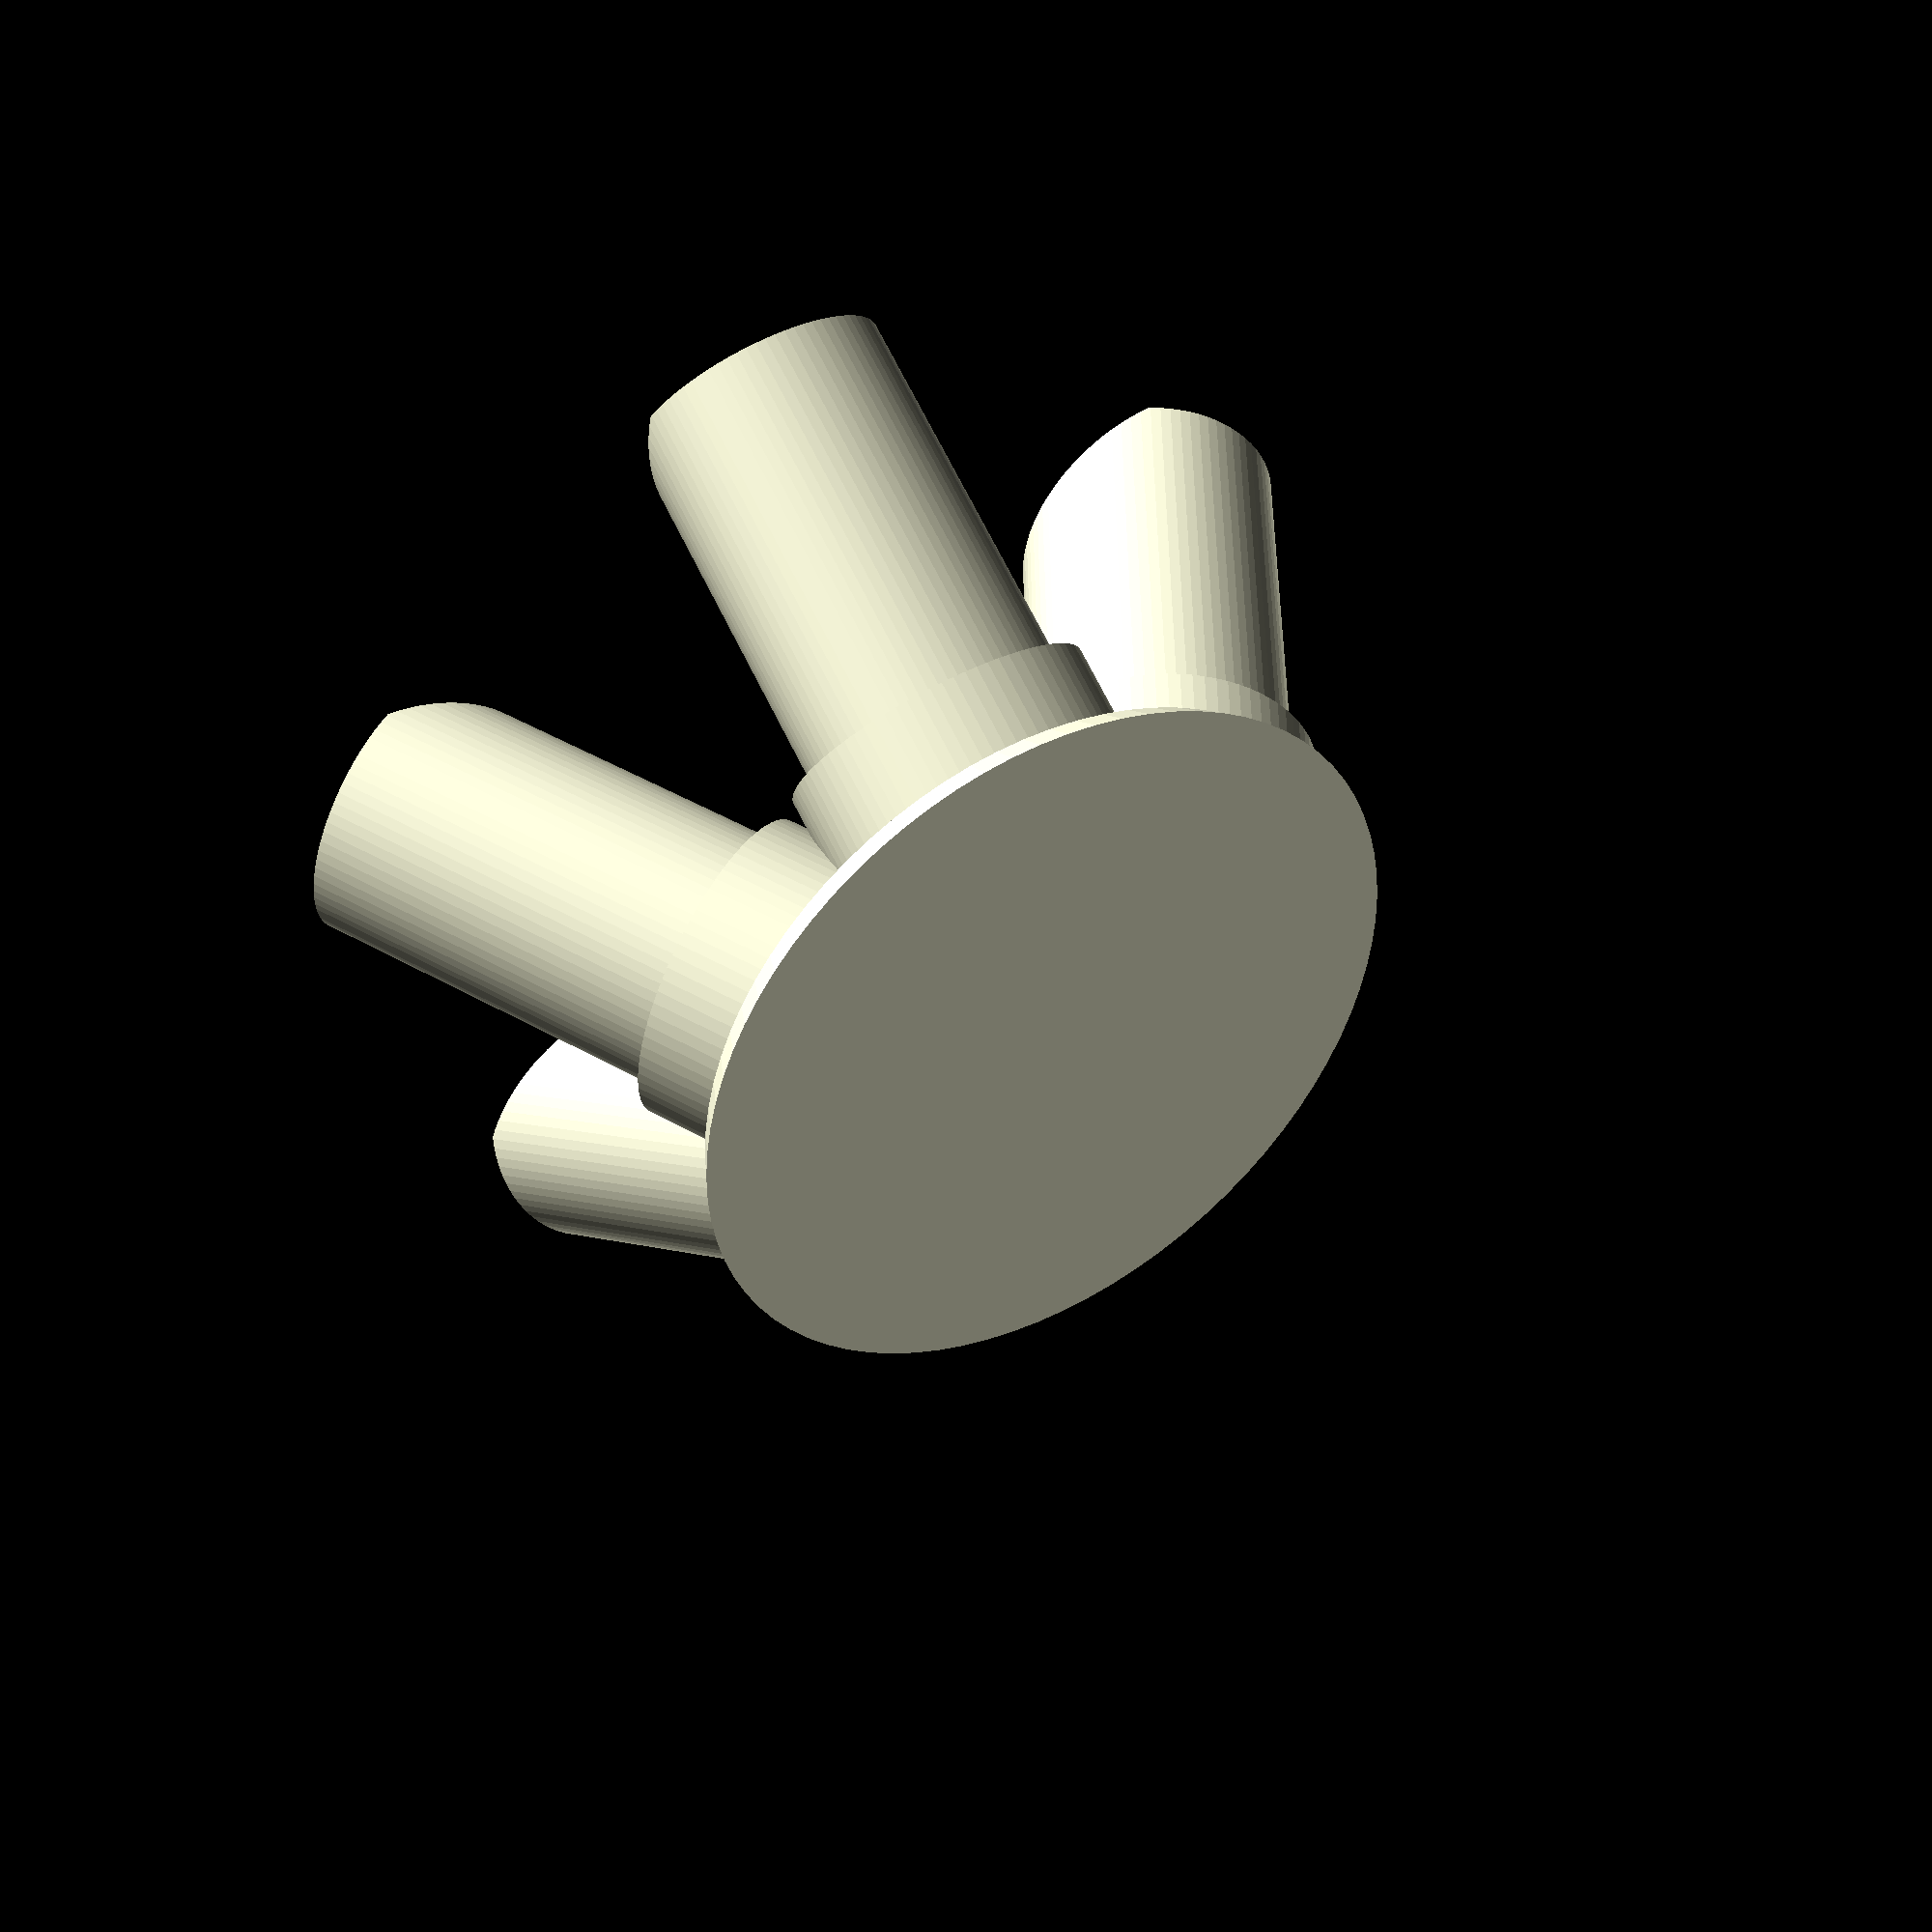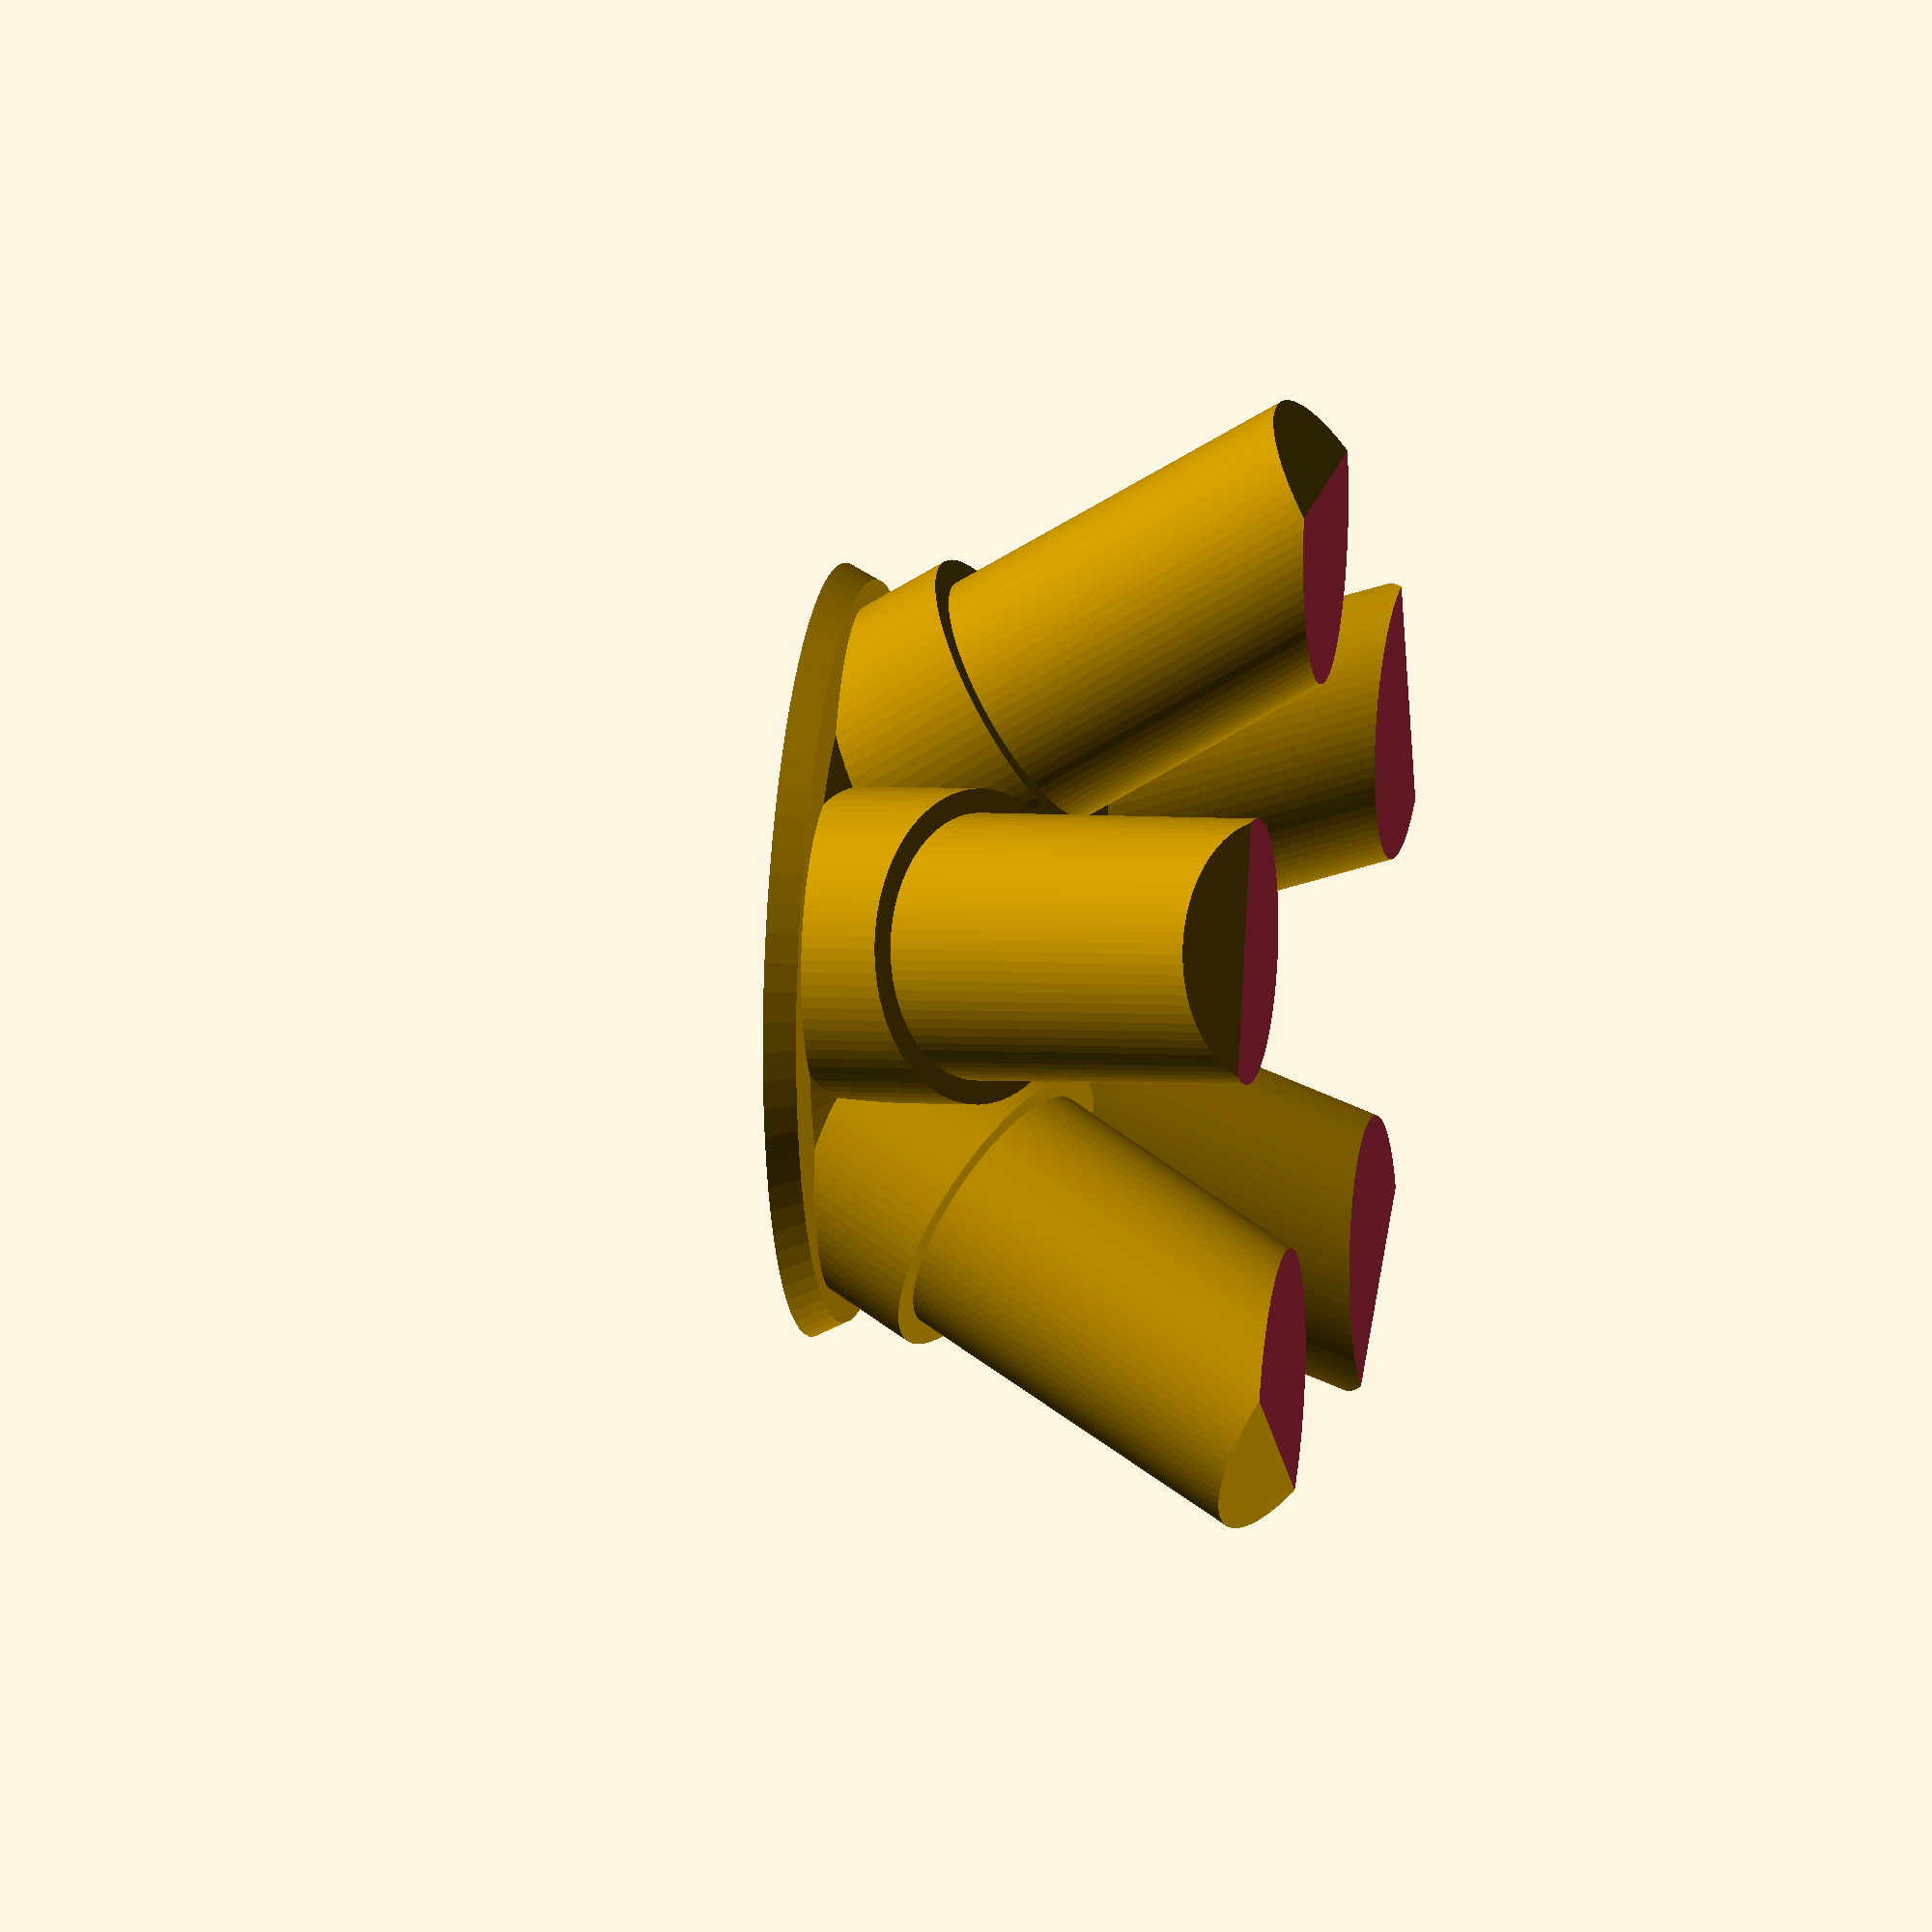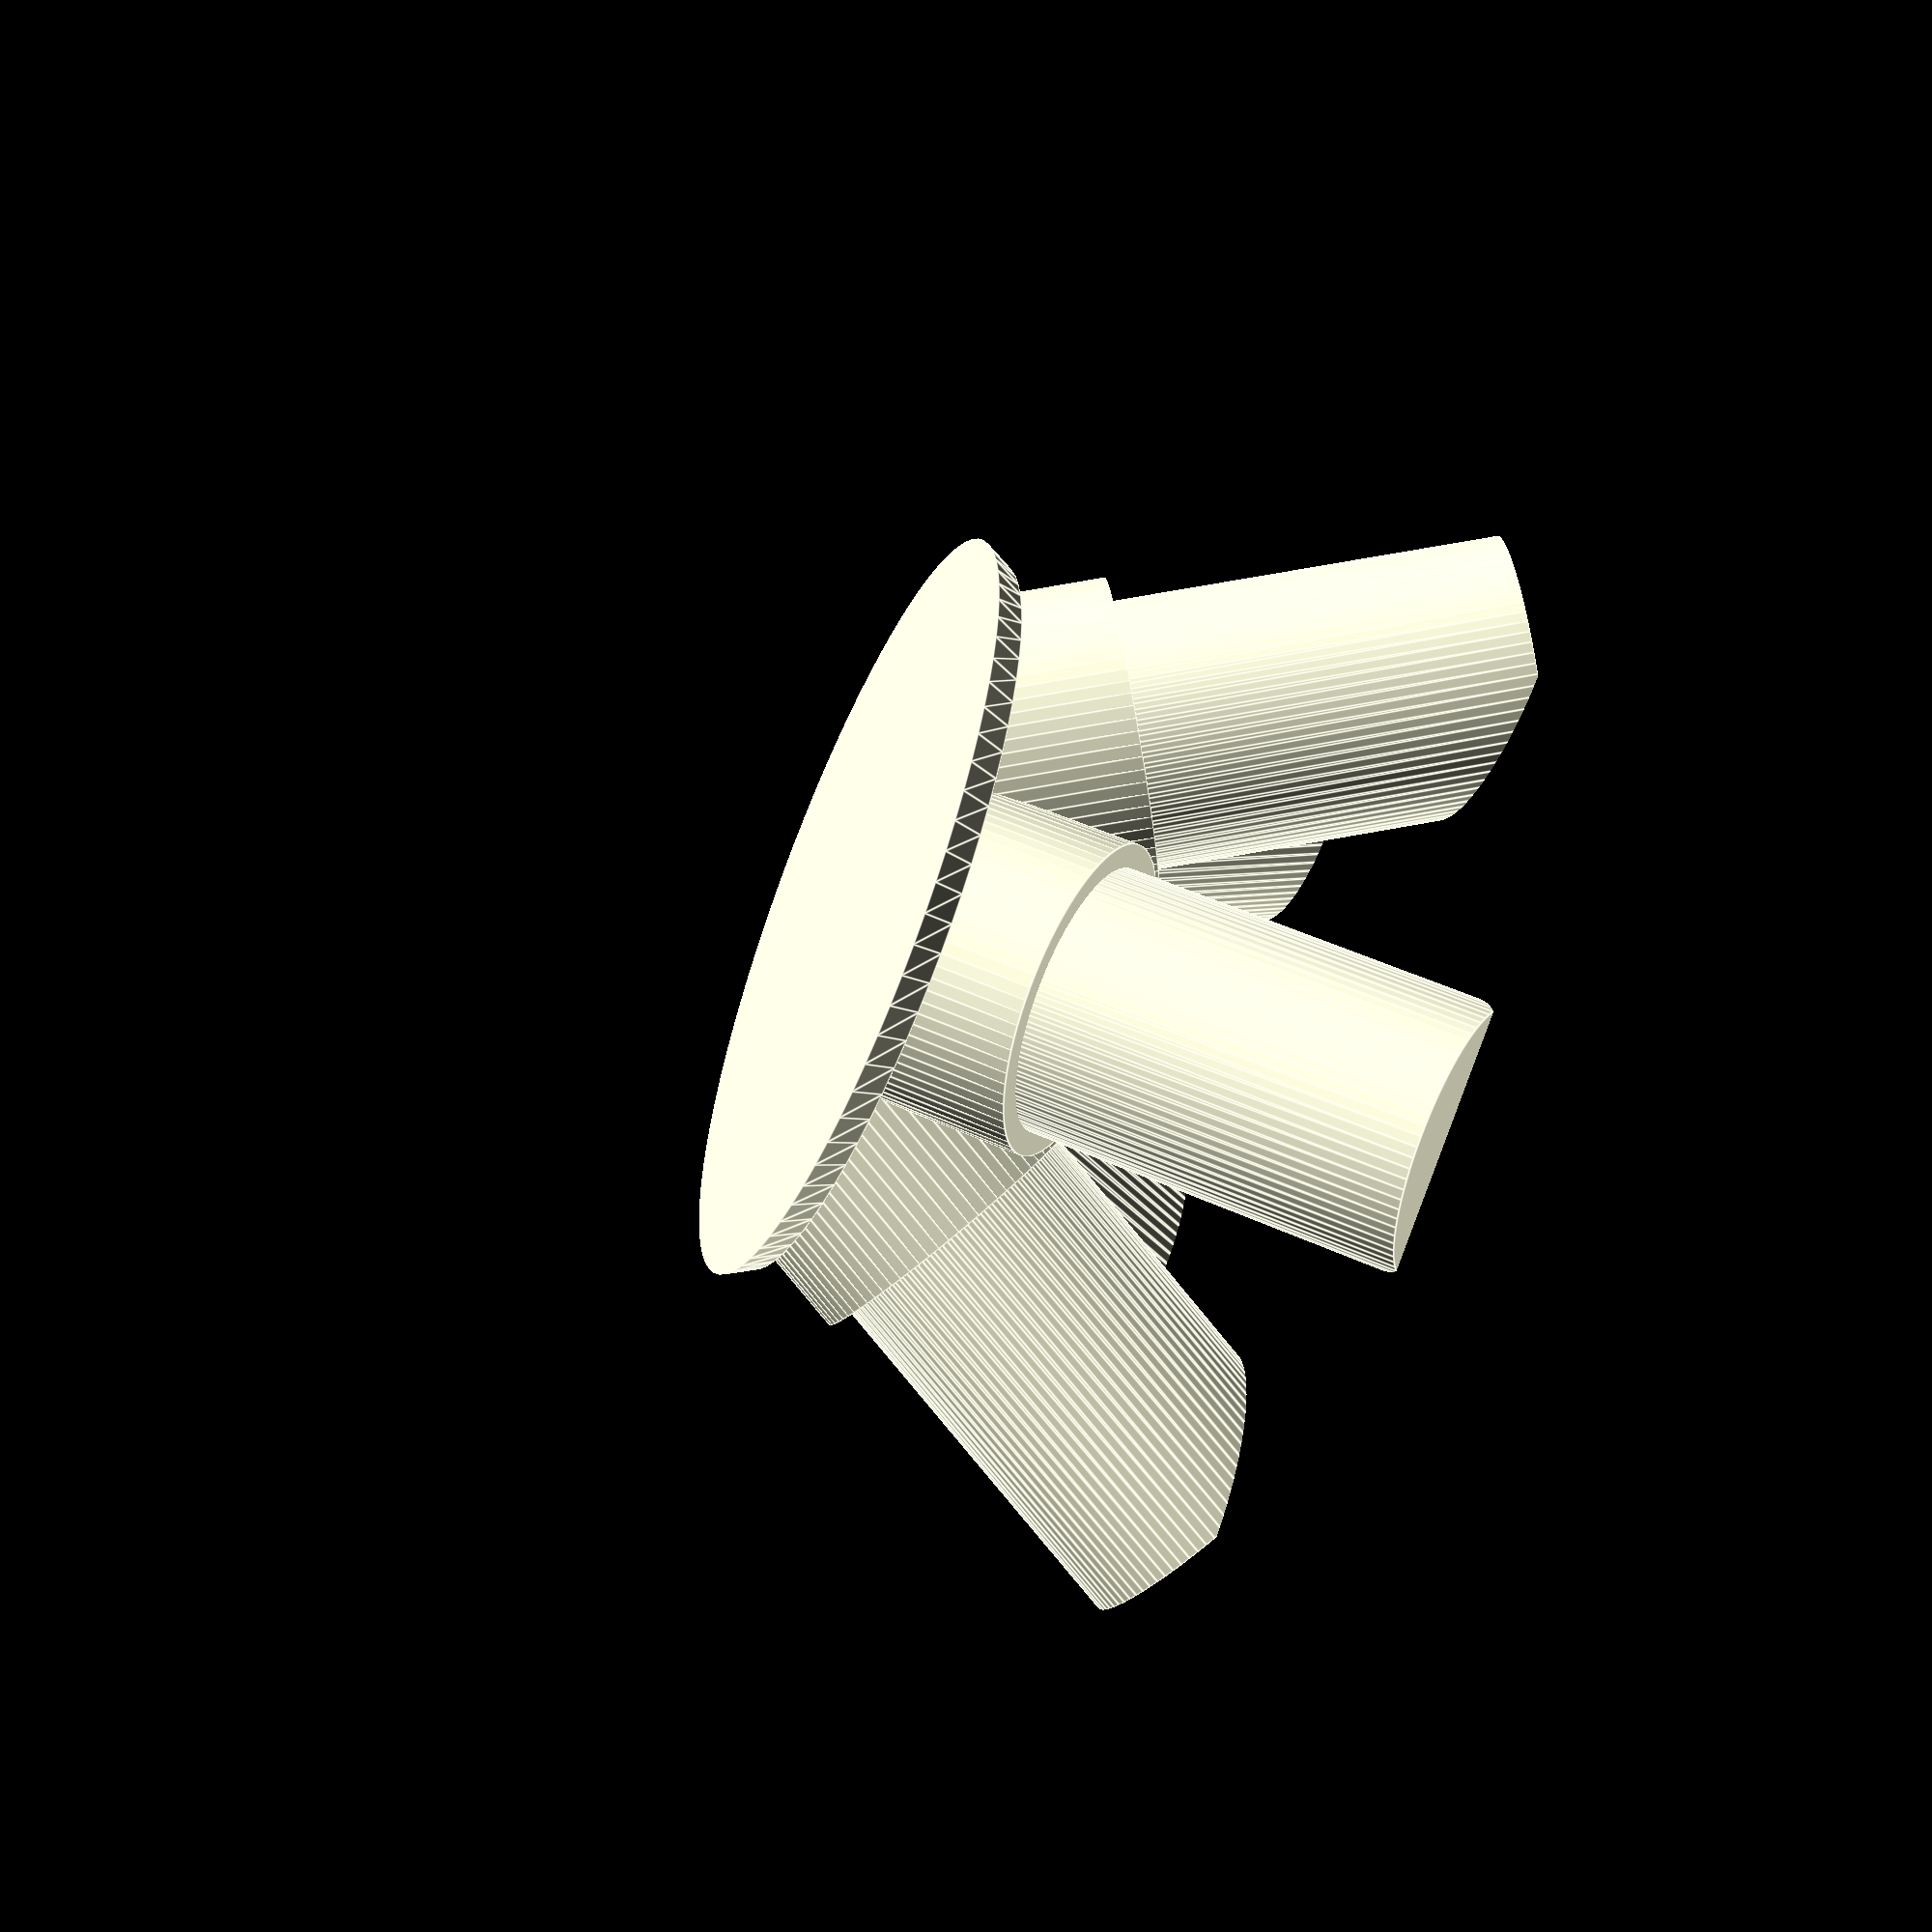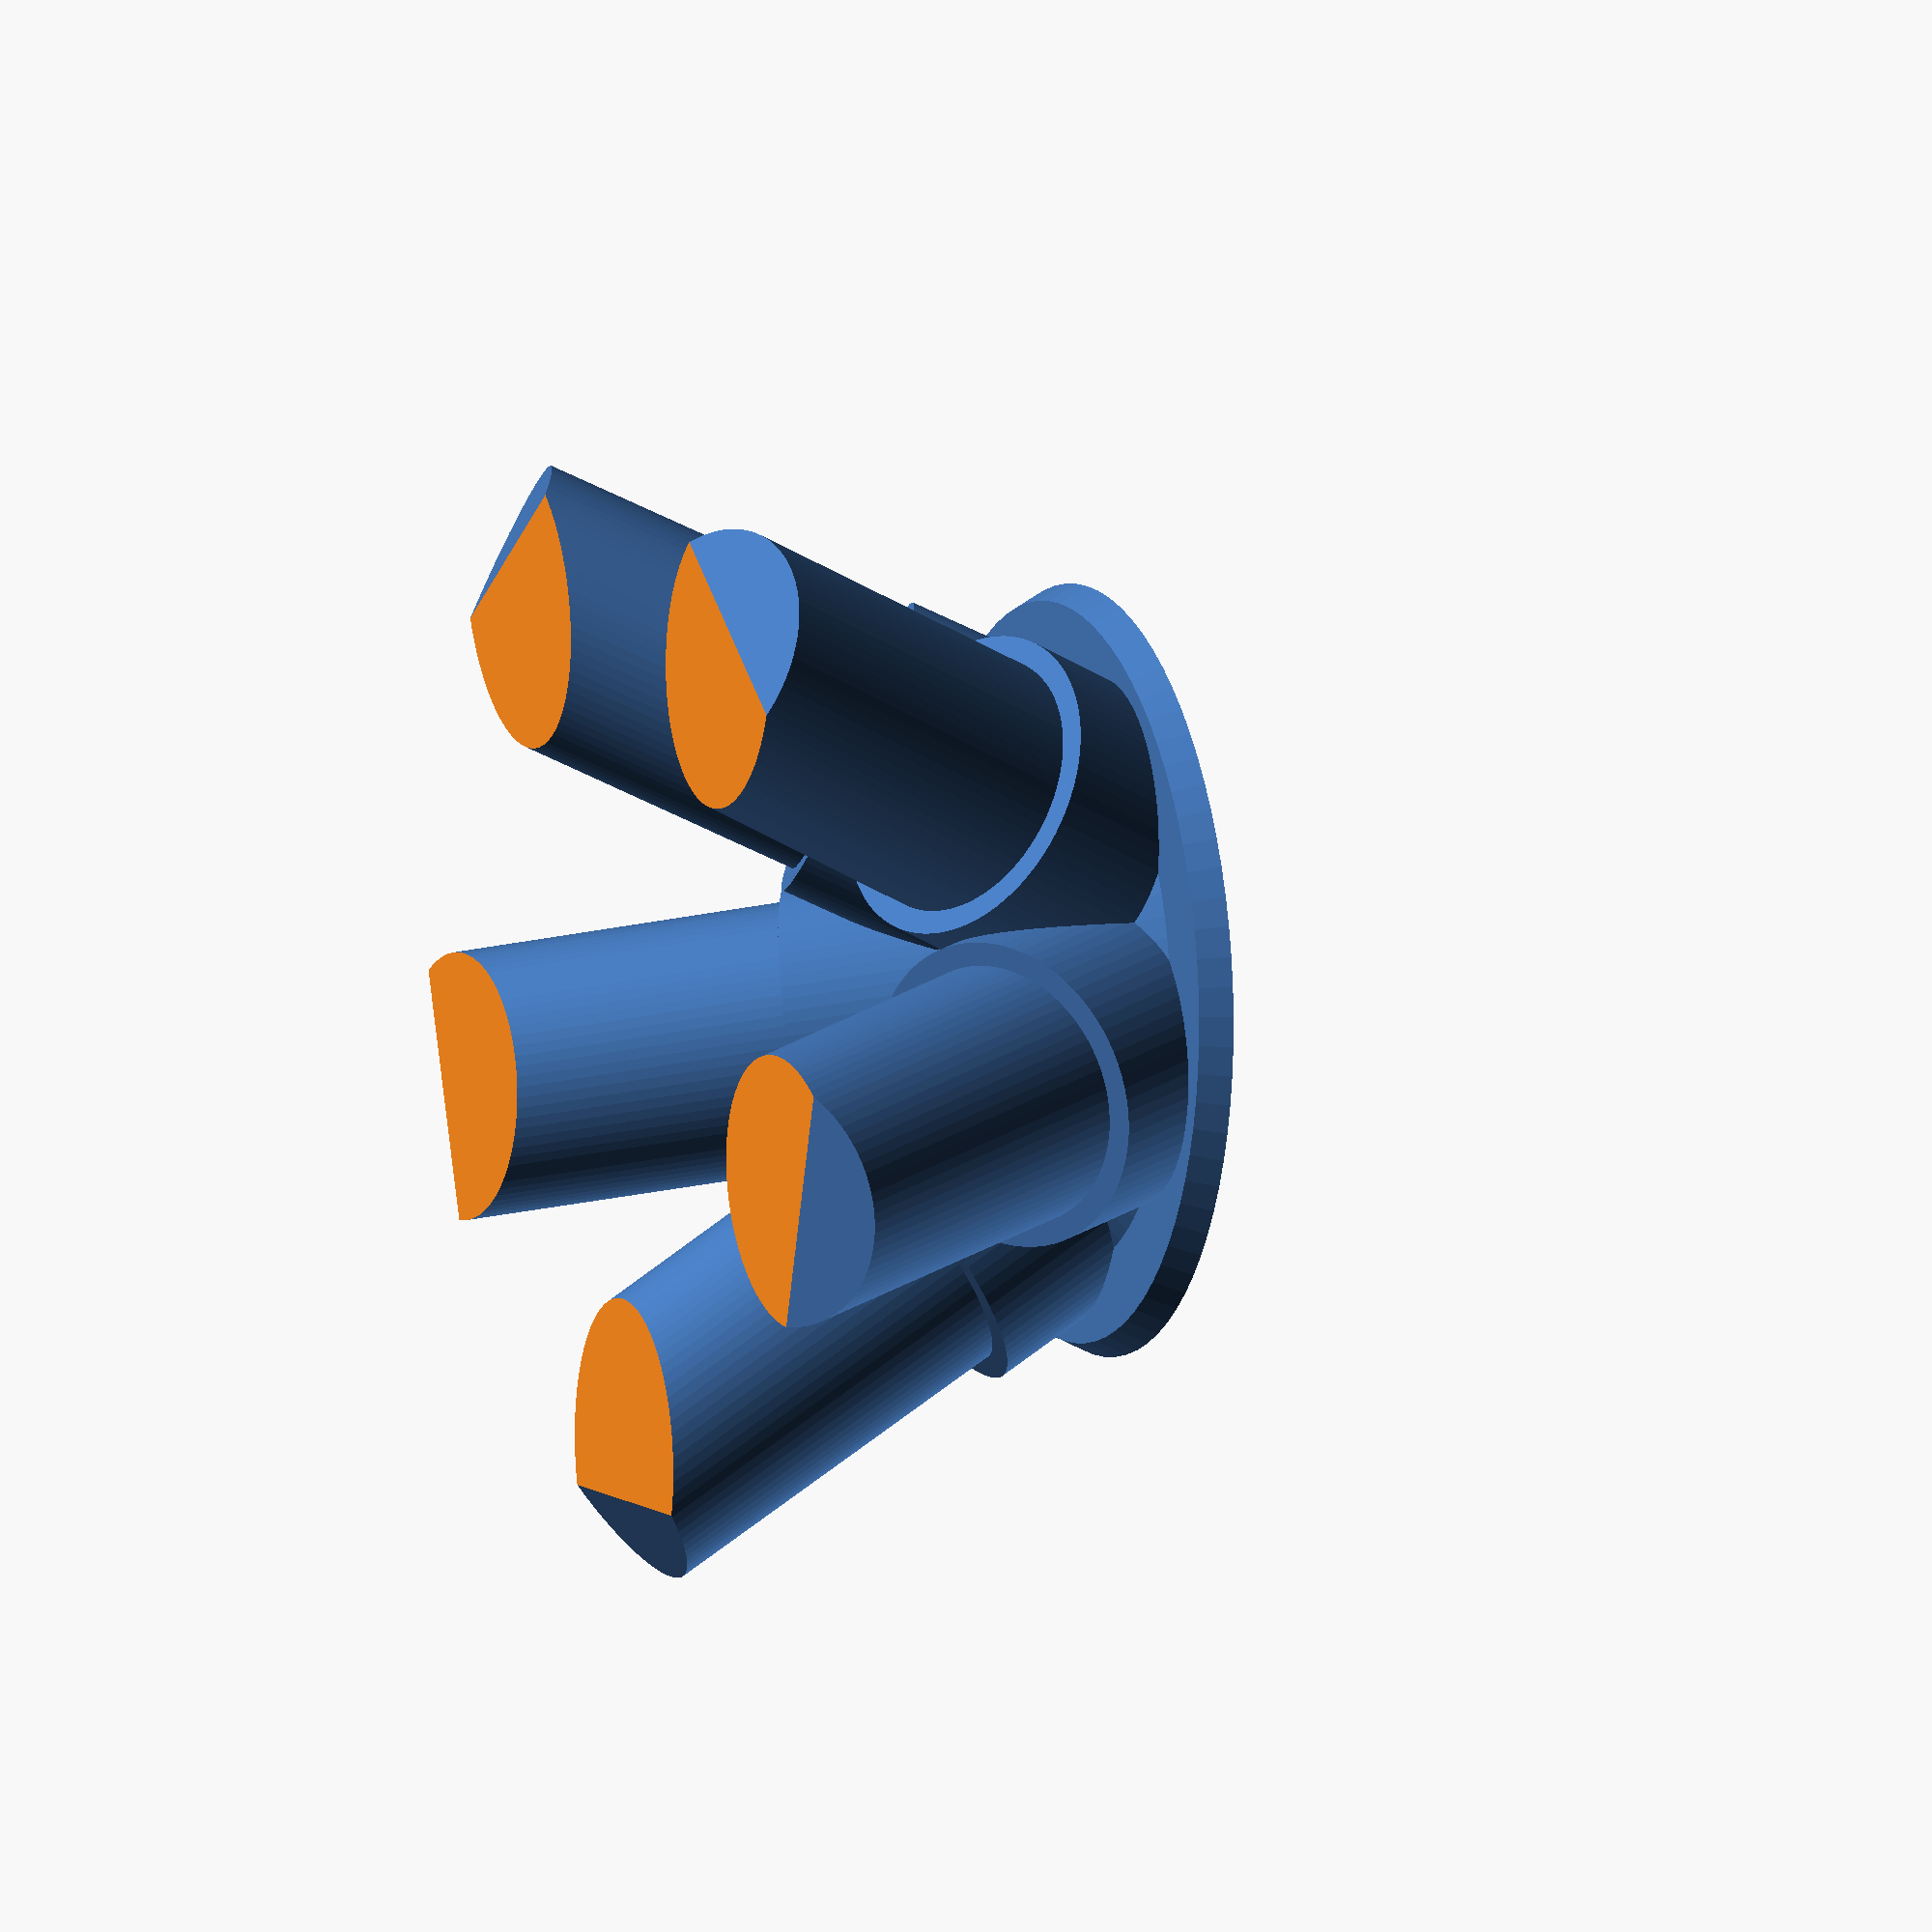
<openscad>
r = 8.7;
rTrou = 4;
rayonCol = 1.5;
longueurCol= 33;
longueurEmbout = 25;
$fn=80;

union() {
	difference() {
		union() {
			embouts();
		}	
        translate([0, 0, -r])
			cylinder(3*r, 50, 50);
		// découpe base
		translate([0, 0, longueurEmbout+23])
			cylinder(20, 50, 50);	
	}    
    translate([0, 0, 2*r-2])
        cylinder(9, 22, r);
    translate([0, 0, 2*r-2])
        cylinder(2, 25, 24);
//	translate([0, 0, r])
//		cylinder(15, 25, 12);
}

module embouts() {
	for (i = [1:5]) {
		rotate([0, 0, i*360/5])
		rotate([acos(1/(2*sin(180/5))), 0, 0])
		embout();
	}
}

module embout() {
	difference() {
		union() {
			cylinder(longueurEmbout+longueurCol, r, r-0.1);
			cylinder(longueurCol, r+rayonCol, r+rayonCol);
		}
		union() {
//			translate([0, 0, longueurCol])
//				cylinder(longueurEmbout+1, rTrou, rTrou);
//			translate([-r/4,-30/2,longueurCol])
//				cube(size=[r/2, 30, 100], center=false);
		}
	}
}
</openscad>
<views>
elev=138.1 azim=74.7 roll=31.1 proj=p view=solid
elev=165.0 azim=143.3 roll=260.2 proj=o view=solid
elev=237.1 azim=136.7 roll=293.3 proj=p view=edges
elev=171.3 azim=34.9 roll=111.7 proj=o view=solid
</views>
